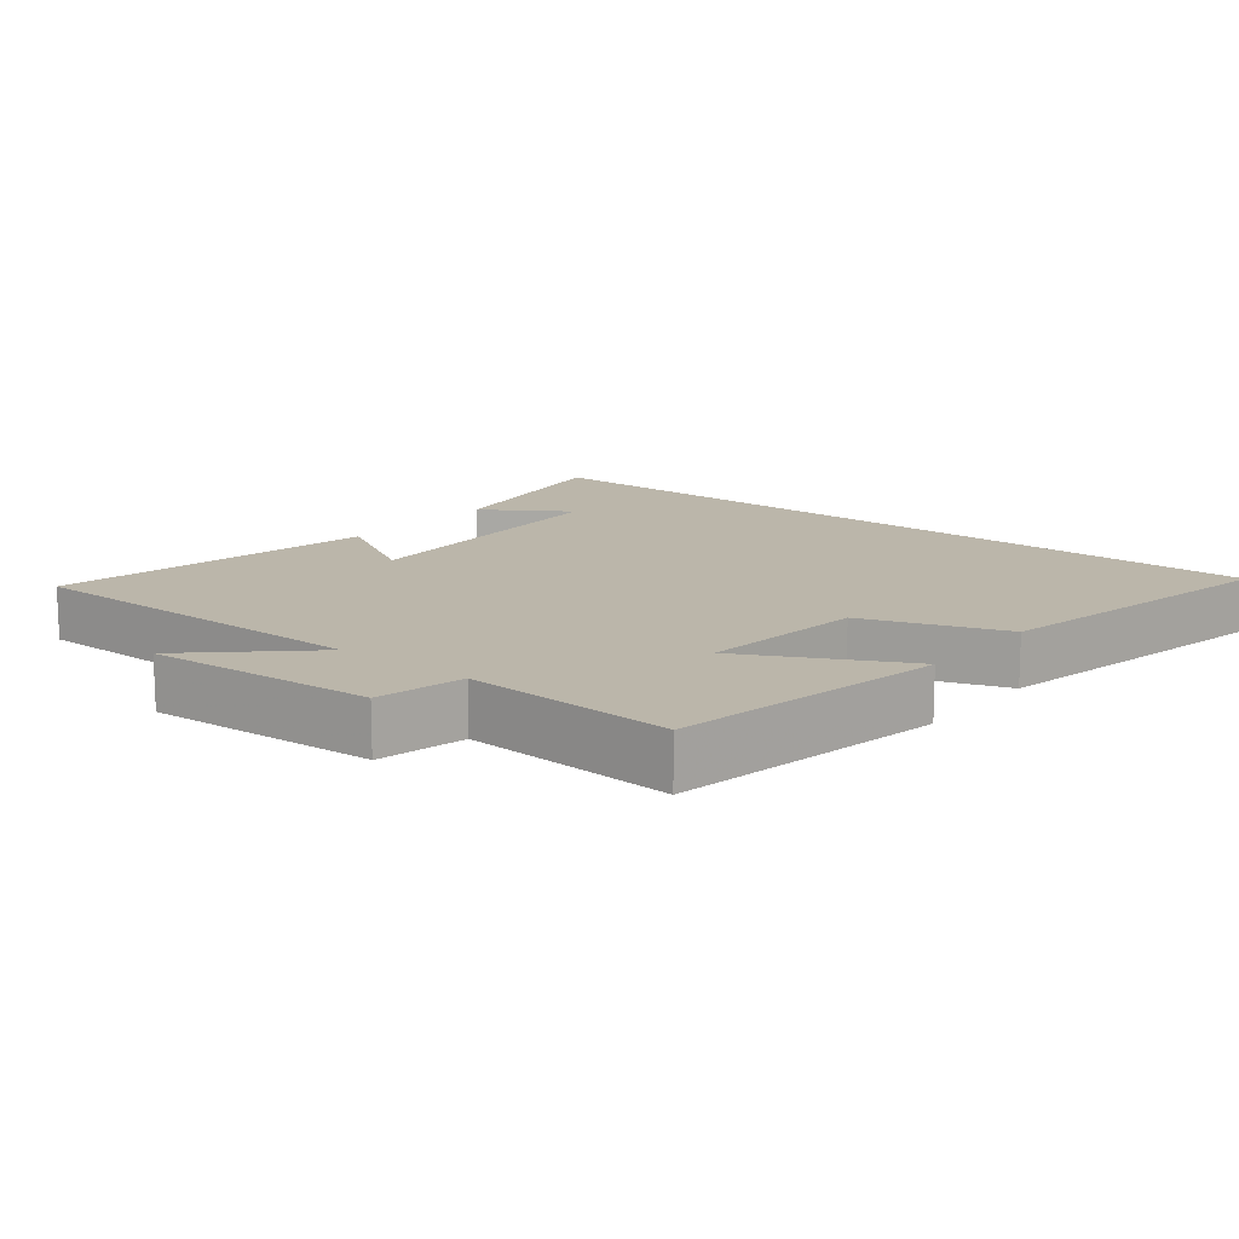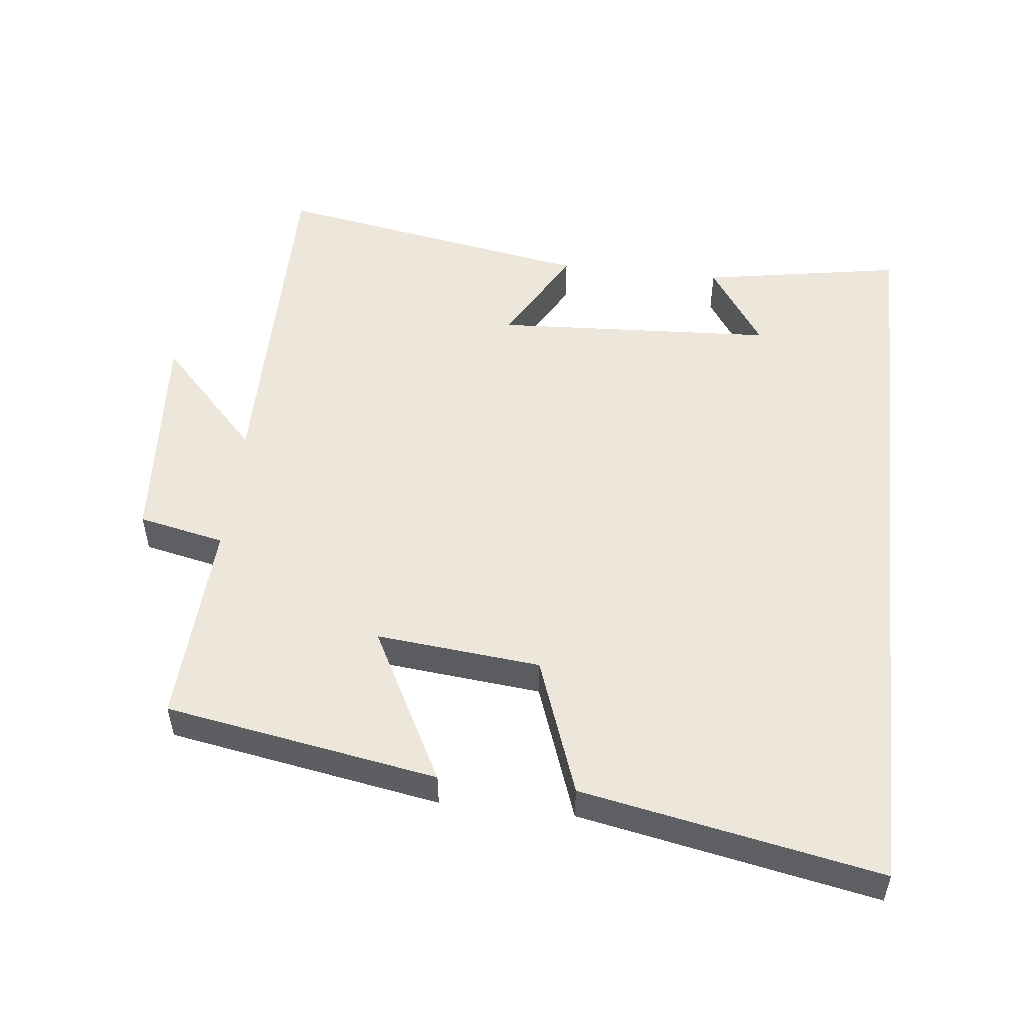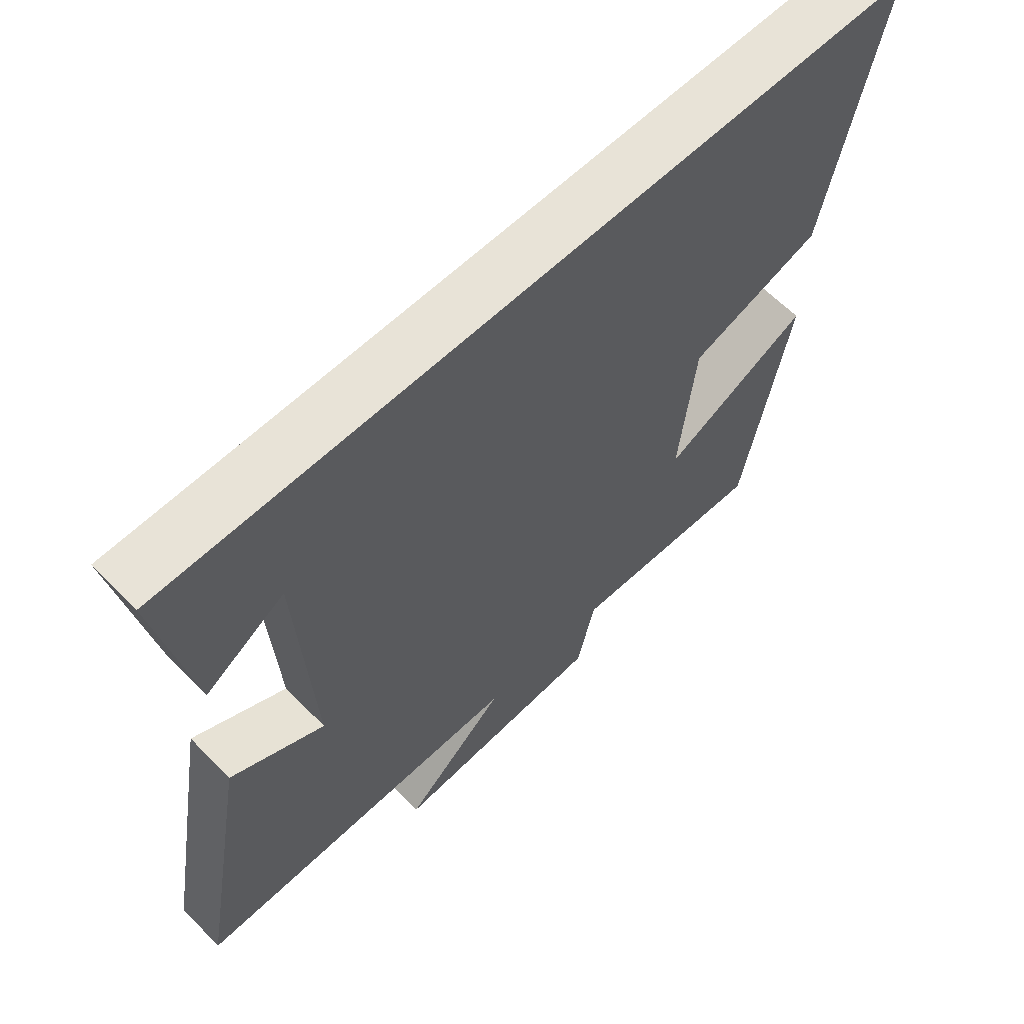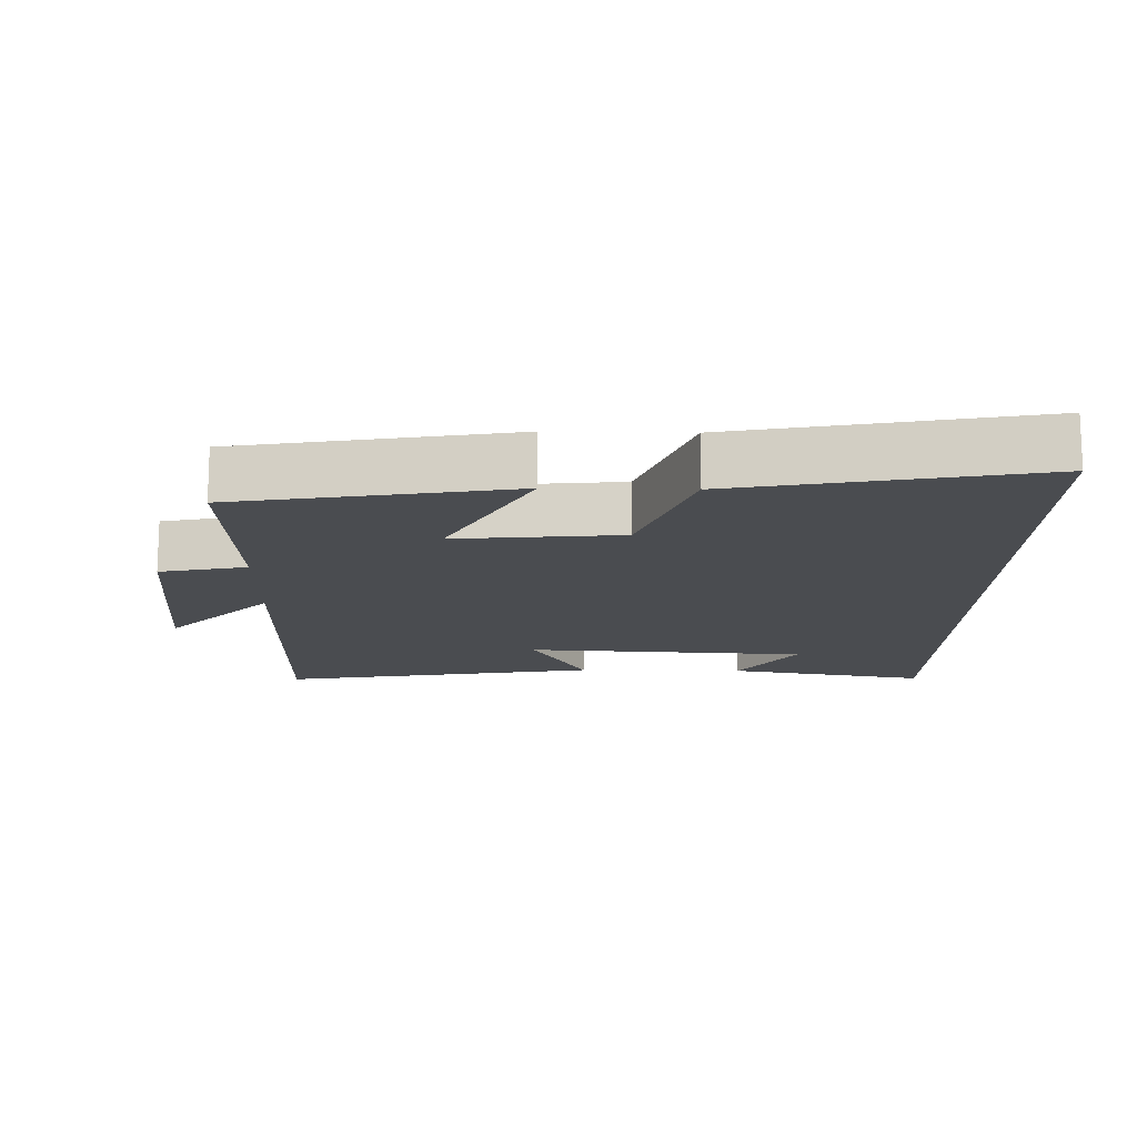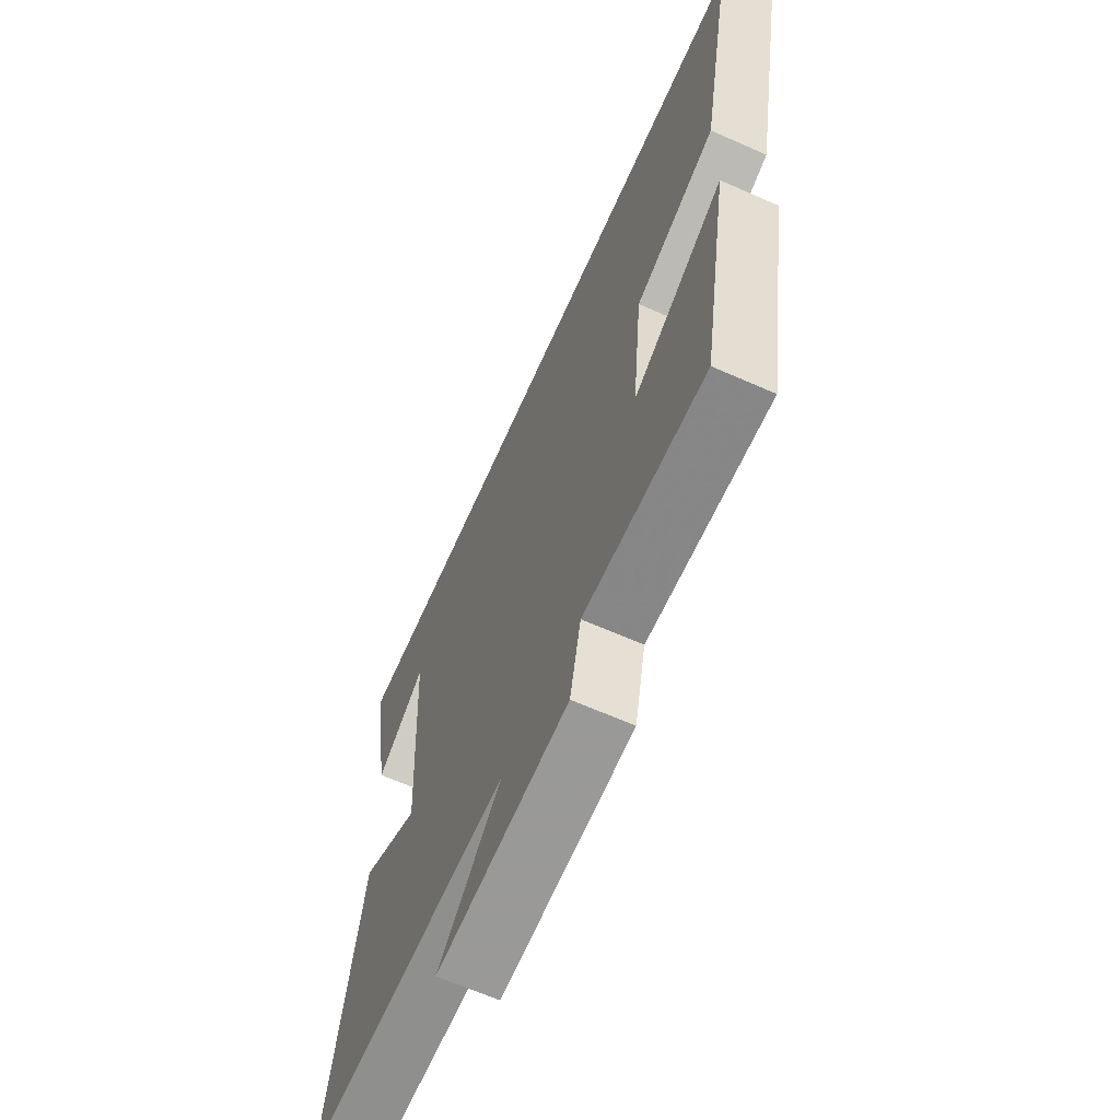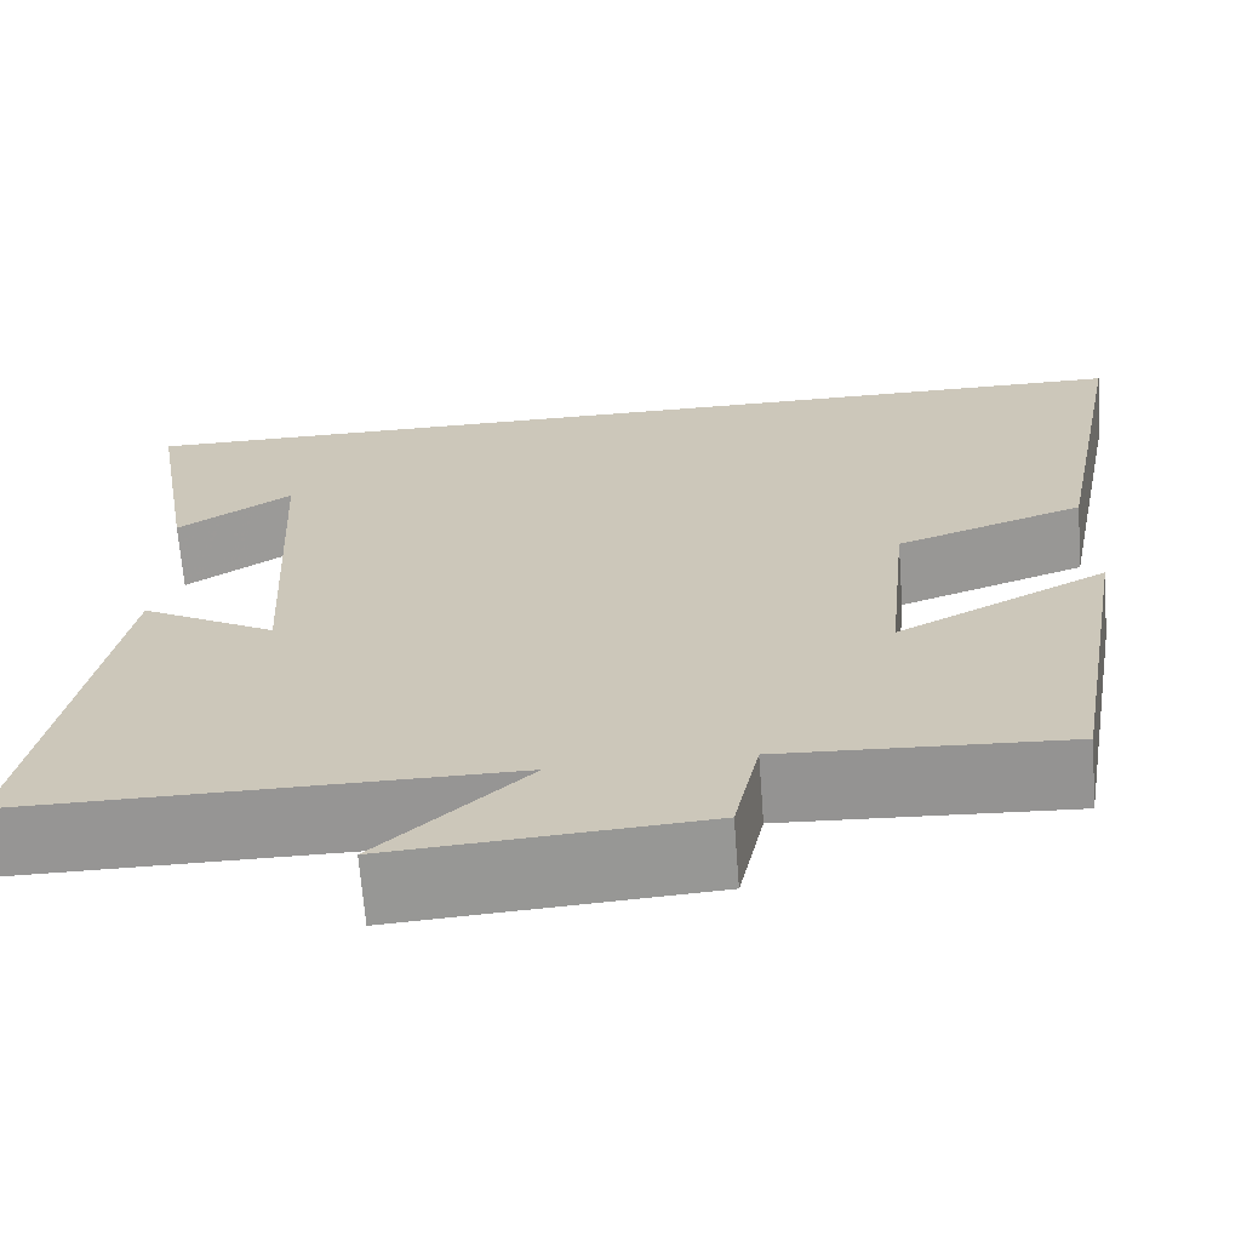
<metadata>
{"format":"obj","ext":"obj","renderer":"f3d","projection":"perspective","resolution":1024,"background":"white","views":[{"elev":13.9,"azim":-141.0,"up":"+Y"},{"elev":52.2,"azim":-83.7,"up":"+Y"},{"elev":62.4,"azim":135.8,"up":"+Z"},{"elev":-14.8,"azim":-91.4,"up":"+Y"},{"elev":-65.2,"azim":-114.0,"up":"+Z"},{"elev":-67.5,"azim":-175.6,"up":"+Z"}]}
</metadata>
<code>
v -0.431 0.07 -0.516
v -0.5 0.07 -0.122
v -0.276 0.07 -0.239
v -0.3 0.07 -0.001
v -0.5 0.07 0.07
v -0.584 0.07 0.5
v 0.55 0.07 0.5
v 0.5 0.07 0.209
v 0.378 0.07 0.29
v 0.356 0.07 -0.118
v 0.5 0.07 -0.037
v 0.582 0.07 -0.501
v 0.068 0.07 -0.5
v 0.225 0.07 -0.647
v -0.103 0.07 -0.625
v -0.13 0.07 -0.5
v -0.431 0 -0.516
v -0.5 0 -0.122
v -0.276 0 -0.239
v -0.3 0 -0.001
v -0.5 0 0.07
v -0.584 0 0.5
v 0.55 0 0.5
v 0.5 0 0.209
v 0.378 0 0.29
v 0.356 0 -0.118
v 0.5 0 -0.037
v 0.582 0 -0.501
v 0.068 0 -0.5
v 0.225 0 -0.647
v -0.103 0 -0.625
v -0.13 0 -0.5
f 13 14 15 16
f 10 11 12 13
f 9 10 13 16
f 7 8 9
f 5 6 7 9
f 4 5 9
f 3 4 9 16
f 1 2 3 16
f 32 31 30 29
f 29 28 27 26
f 32 29 26 25
f 25 24 23
f 25 23 22 21
f 25 21 20
f 32 25 20 19
f 32 19 18 17
f 1 17 18 2
f 2 18 19 3
f 3 19 20 4
f 4 20 21 5
f 5 21 22 6
f 6 22 23 7
f 7 23 24 8
f 8 24 25 9
f 9 25 26 10
f 10 26 27 11
f 11 27 28 12
f 12 28 29 13
f 13 29 30 14
f 14 30 31 15
f 15 31 32 16
f 16 32 17 1

</code>
